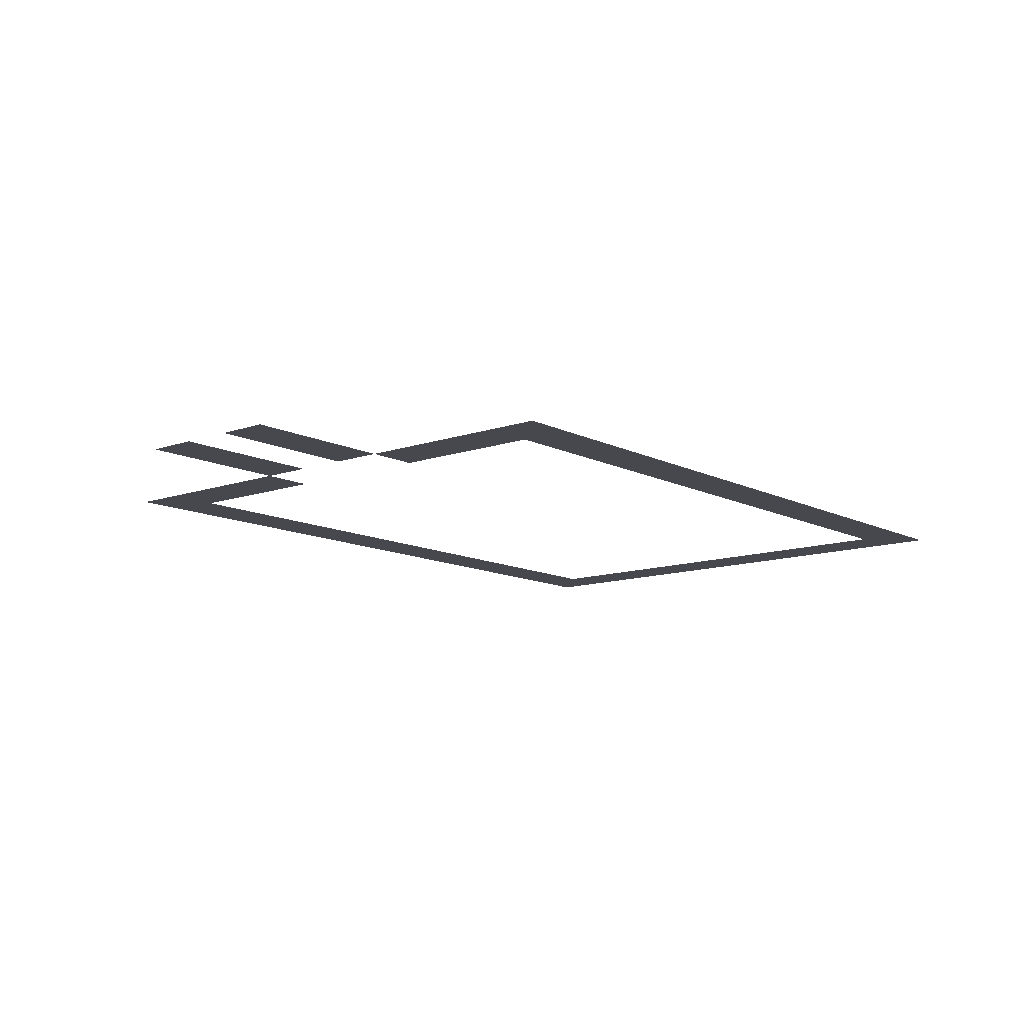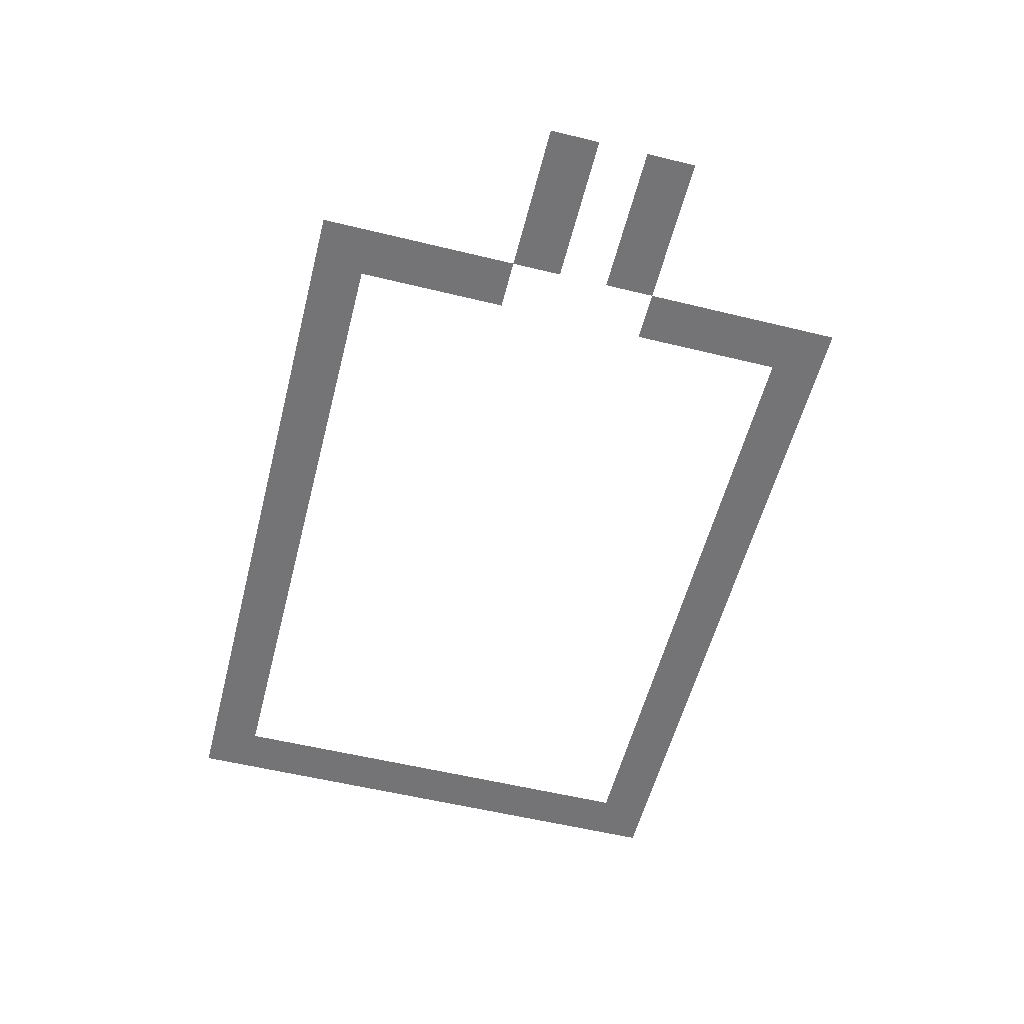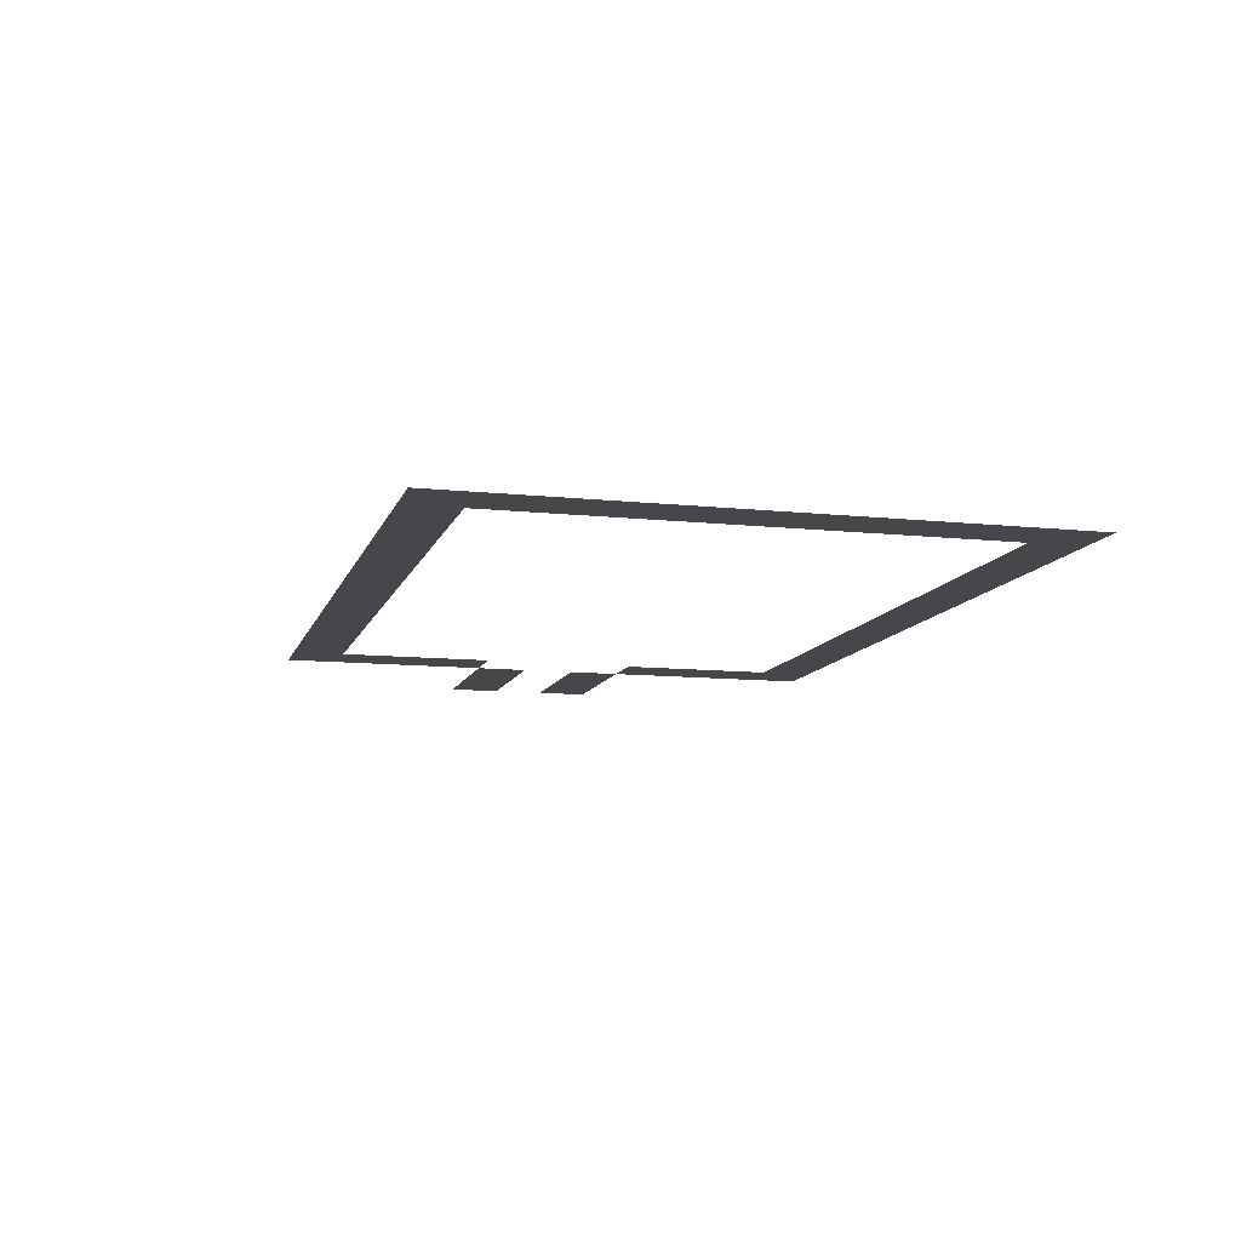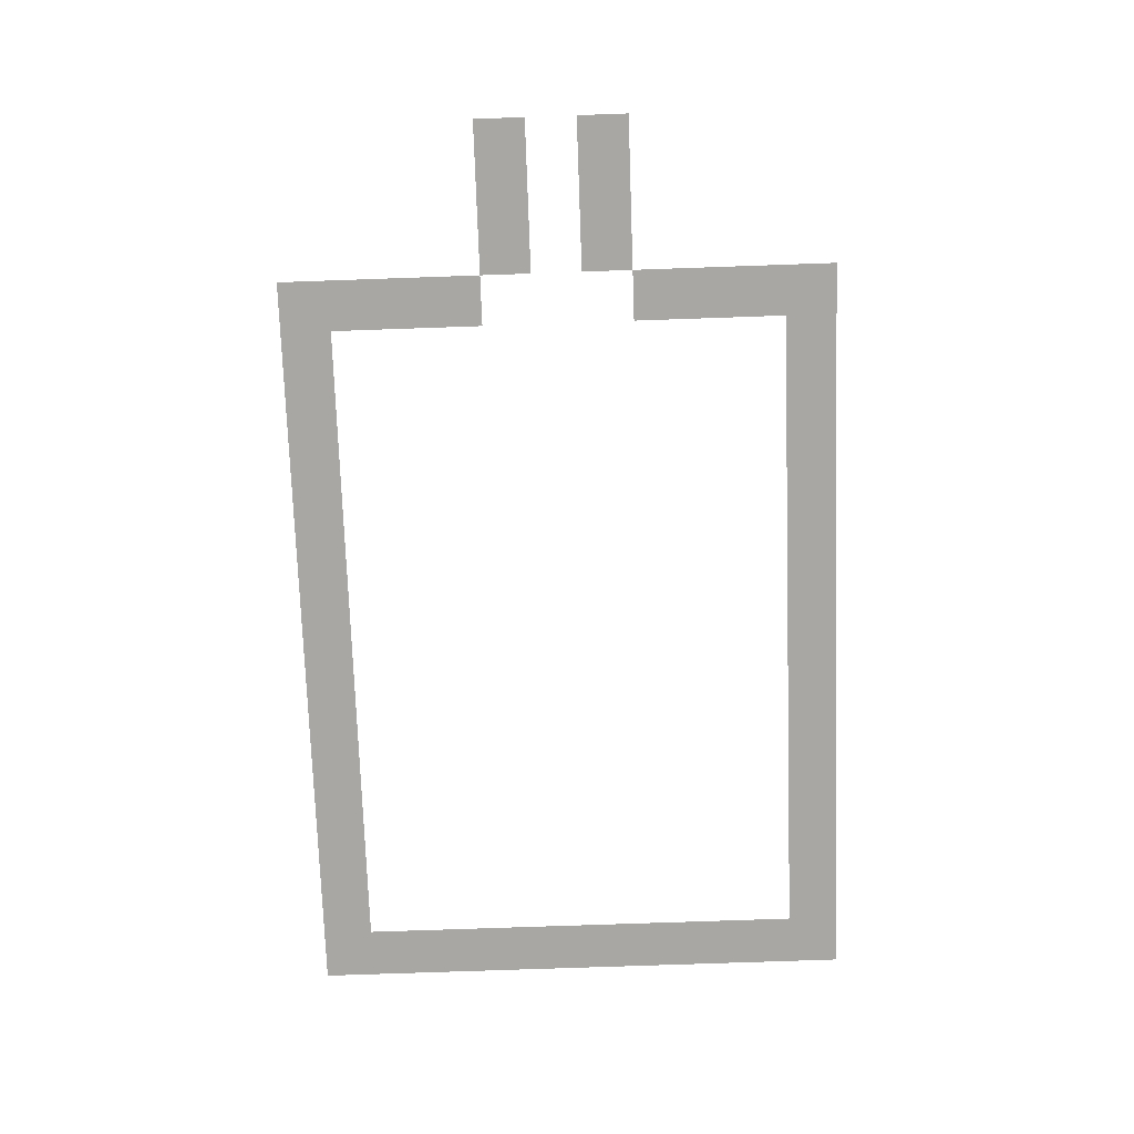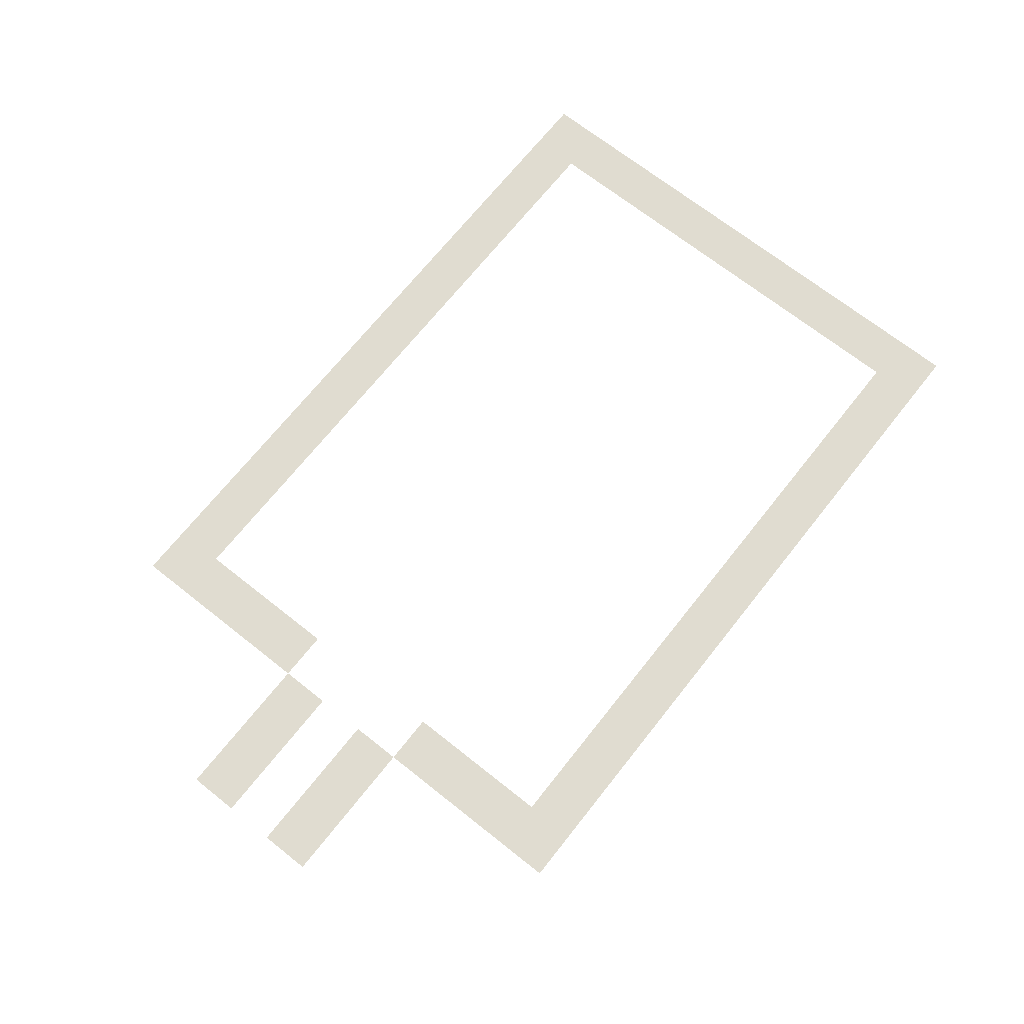
<metadata>
{"format":"obj","ext":"obj","renderer":"f3d","projection":"perspective","resolution":1024,"background":"white","views":[{"elev":-11.8,"azim":-50.1,"up":"+Z"},{"elev":-56.3,"azim":-104.3,"up":"+Z"},{"elev":-10.7,"azim":75.1,"up":"+Z"},{"elev":-74.5,"azim":-88.0,"up":"+Z"},{"elev":69.6,"azim":-51.6,"up":"+Z"}]}
</metadata>
<code>
v -6 -6 0
v -8 -6 0
v -8 -4 0
v -6 -4 0
v -8 -6 0
v -10 -6 0
v -10 -4 0
v -8 -4 0
v -10 -6 0
v -12 -6 0
v -12 -4 0
v -10 -4 0
v -12 -6 0
v -14 -6 0
v -14 -4 0
v -12 -4 0
v -14 -6 0
v -16 -6 0
v -16 -4 0
v -14 -4 0
v -16 -6 0
v -18 -6 0
v -18 -4 0
v -16 -4 0
v -18 -6 0
v -20 -6 0
v -20 -4 0
v -18 -4 0
v -20 -6 0
v -22 -6 0
v -22 -4 0
v -20 -4 0
v -22 -6 0
v -24 -6 0
v -24 -4 0
v -22 -4 0
v -24 -6 0
v -26 -6 0
v -26 -4 0
v -24 -4 0
v -26 -6 0
v -28 -6 0
v -28 -4 0
v -26 -4 0
v -28 -6 0
v -30 -6 0
v -30 -4 0
v -28 -4 0
v -30 -6 0
v -32 -6 0
v -32 -4 0
v -30 -4 0
v -32 -6 0
v -34 -6 0
v -34 -4 0
v -32 -4 0
v -34 -6 0
v -36 -6 0
v -36 -4 0
v -34 -4 0
v -6 -8 0
v -8 -8 0
v -8 -6 0
v -6 -6 0
v -34 -8 0
v -36 -8 0
v -36 -6 0
v -34 -6 0
v -6 -10 0
v -8 -10 0
v -8 -8 0
v -6 -8 0
v -34 -10 0
v -36 -10 0
v -36 -8 0
v -34 -8 0
v -6 -12 0
v -8 -12 0
v -8 -10 0
v -6 -10 0
v -34 -12 0
v -36 -12 0
v -36 -10 0
v -34 -10 0
v -6 -14 0
v -8 -14 0
v -8 -12 0
v -6 -12 0
v -36 -14 0
v -38 -14 0
v -38 -12 0
v -36 -12 0
v -38 -14 0
v -40 -14 0
v -40 -12 0
v -38 -12 0
v -40 -14 0
v -42 -14 0
v -42 -12 0
v -40 -12 0
v -6 -16 0
v -8 -16 0
v -8 -14 0
v -6 -14 0
v -6 -18 0
v -8 -18 0
v -8 -16 0
v -6 -16 0
v -36 -18 0
v -38 -18 0
v -38 -16 0
v -36 -16 0
v -38 -18 0
v -40 -18 0
v -40 -16 0
v -38 -16 0
v -40 -18 0
v -42 -18 0
v -42 -16 0
v -40 -16 0
v -6 -20 0
v -8 -20 0
v -8 -18 0
v -6 -18 0
v -34 -20 0
v -36 -20 0
v -36 -18 0
v -34 -18 0
v -6 -22 0
v -8 -22 0
v -8 -20 0
v -6 -20 0
v -34 -22 0
v -36 -22 0
v -36 -20 0
v -34 -20 0
v -6 -24 0
v -8 -24 0
v -8 -22 0
v -6 -22 0
v -34 -24 0
v -36 -24 0
v -36 -22 0
v -34 -22 0
v -6 -26 0
v -8 -26 0
v -8 -24 0
v -6 -24 0
v -8 -26 0
v -10 -26 0
v -10 -24 0
v -8 -24 0
v -10 -26 0
v -12 -26 0
v -12 -24 0
v -10 -24 0
v -12 -26 0
v -14 -26 0
v -14 -24 0
v -12 -24 0
v -14 -26 0
v -16 -26 0
v -16 -24 0
v -14 -24 0
v -16 -26 0
v -18 -26 0
v -18 -24 0
v -16 -24 0
v -18 -26 0
v -20 -26 0
v -20 -24 0
v -18 -24 0
v -20 -26 0
v -22 -26 0
v -22 -24 0
v -20 -24 0
v -22 -26 0
v -24 -26 0
v -24 -24 0
v -22 -24 0
v -24 -26 0
v -26 -26 0
v -26 -24 0
v -24 -24 0
v -26 -26 0
v -28 -26 0
v -28 -24 0
v -26 -24 0
v -28 -26 0
v -30 -26 0
v -30 -24 0
v -28 -24 0
v -30 -26 0
v -32 -26 0
v -32 -24 0
v -30 -24 0
v -32 -26 0
v -34 -26 0
v -34 -24 0
v -32 -24 0
v -34 -26 0
v -36 -26 0
v -36 -24 0
v -34 -24 0
g Tressure_Room_Right_Enterence_Only_mesh_0007
f 1 2 3 4
f 5 6 7 8
f 9 10 11 12
f 13 14 15 16
f 17 18 19 20
f 21 22 23 24
f 25 26 27 28
f 29 30 31 32
f 33 34 35 36
f 37 38 39 40
f 41 42 43 44
f 45 46 47 48
f 49 50 51 52
f 53 54 55 56
f 57 58 59 60
f 61 62 63 64
f 65 66 67 68
f 69 70 71 72
f 73 74 75 76
f 77 78 79 80
f 81 82 83 84
f 85 86 87 88
f 89 90 91 92
f 93 94 95 96
f 97 98 99 100
f 101 102 103 104
f 105 106 107 108
f 109 110 111 112
f 113 114 115 116
f 117 118 119 120
f 121 122 123 124
f 125 126 127 128
f 129 130 131 132
f 133 134 135 136
f 137 138 139 140
f 141 142 143 144
f 145 146 147 148
f 149 150 151 152
f 153 154 155 156
f 157 158 159 160
f 161 162 163 164
f 165 166 167 168
f 169 170 171 172
f 173 174 175 176
f 177 178 179 180
f 181 182 183 184
f 185 186 187 188
f 189 190 191 192
f 193 194 195 196
f 197 198 199 200
f 201 202 203 204

</code>
